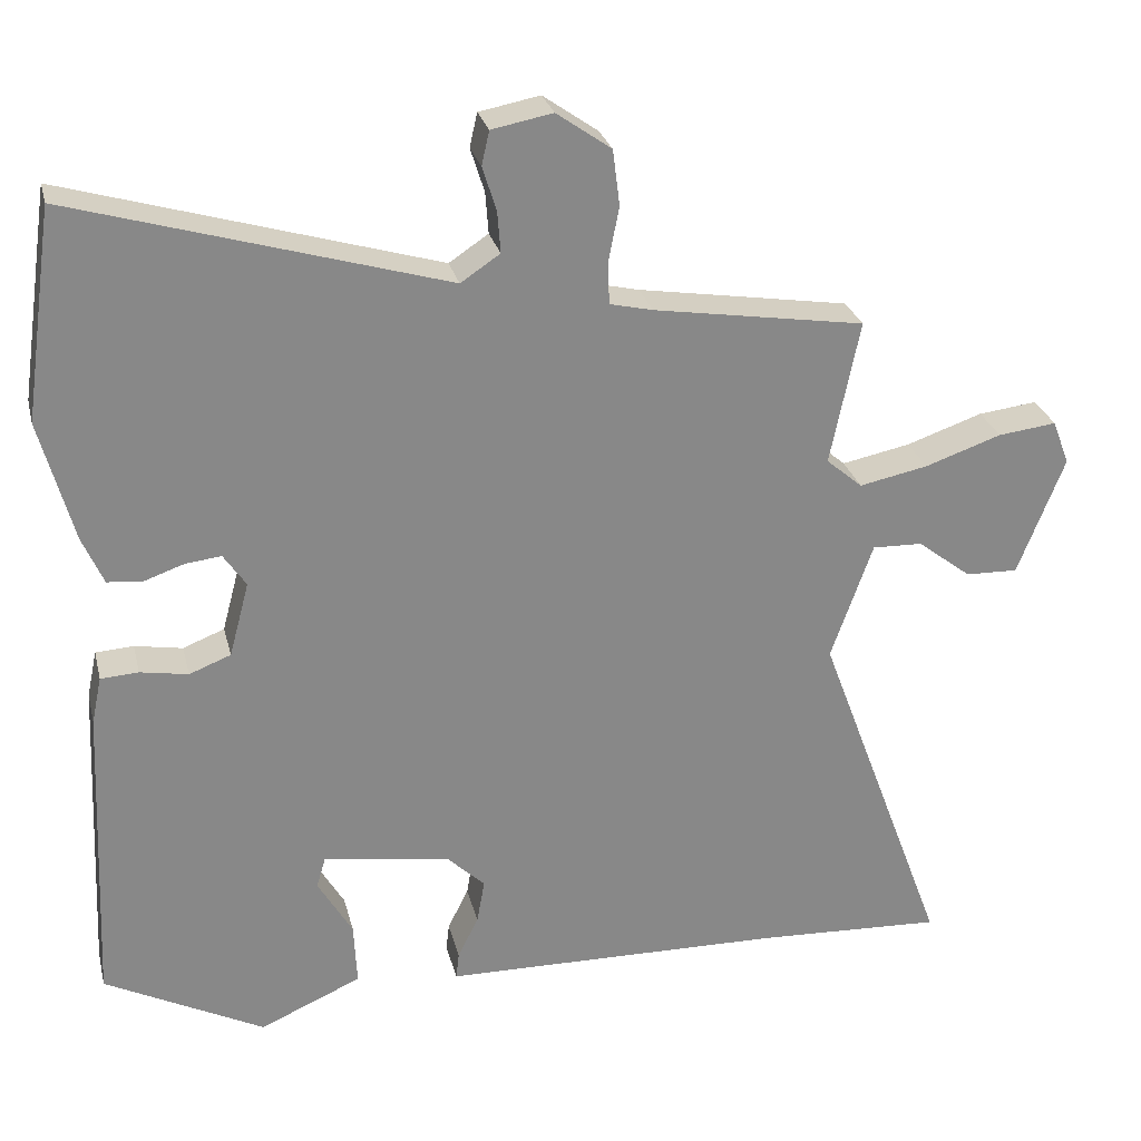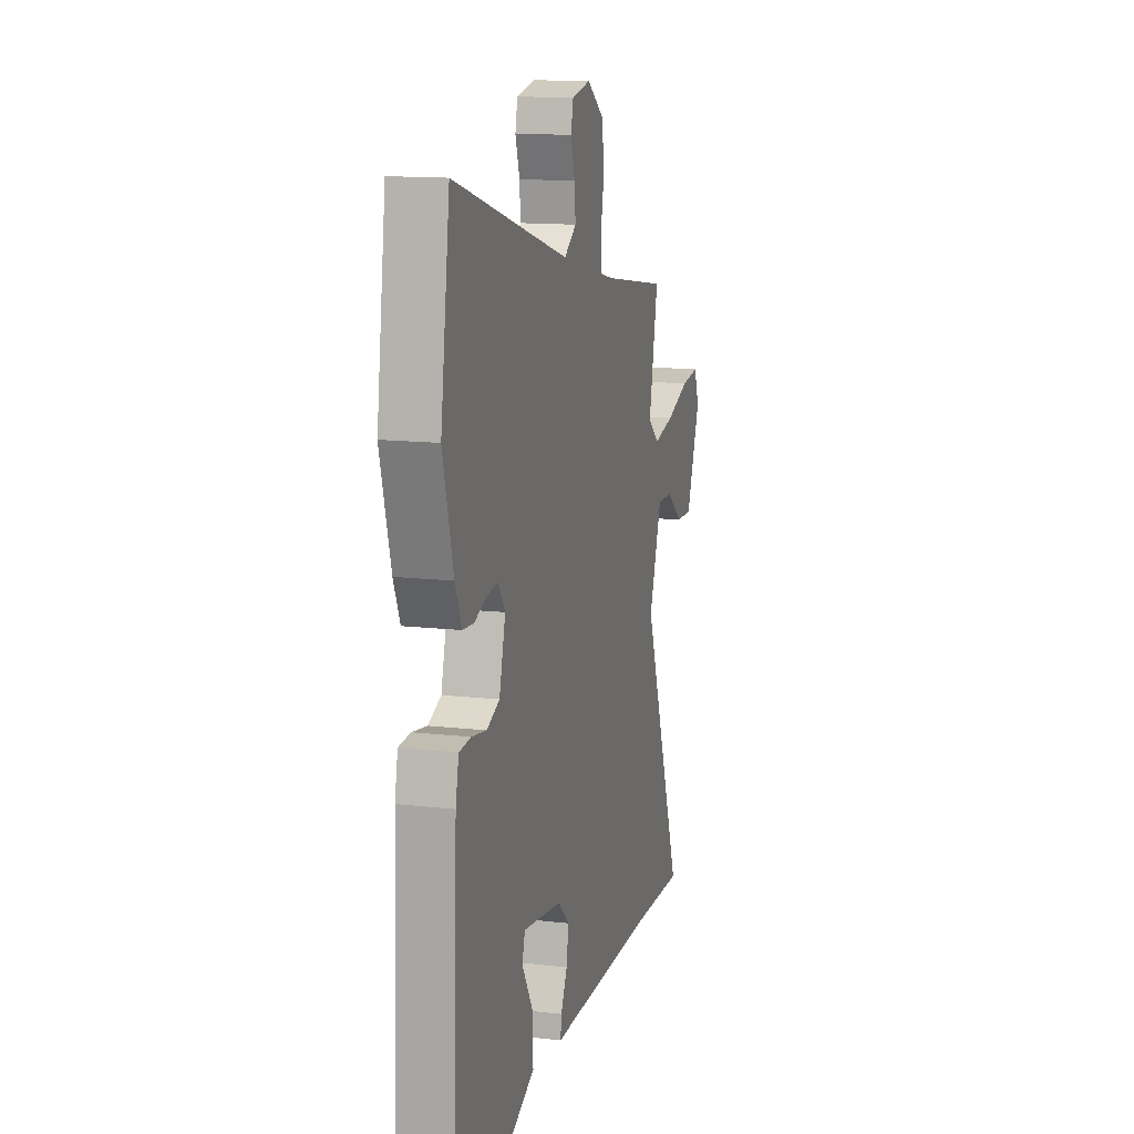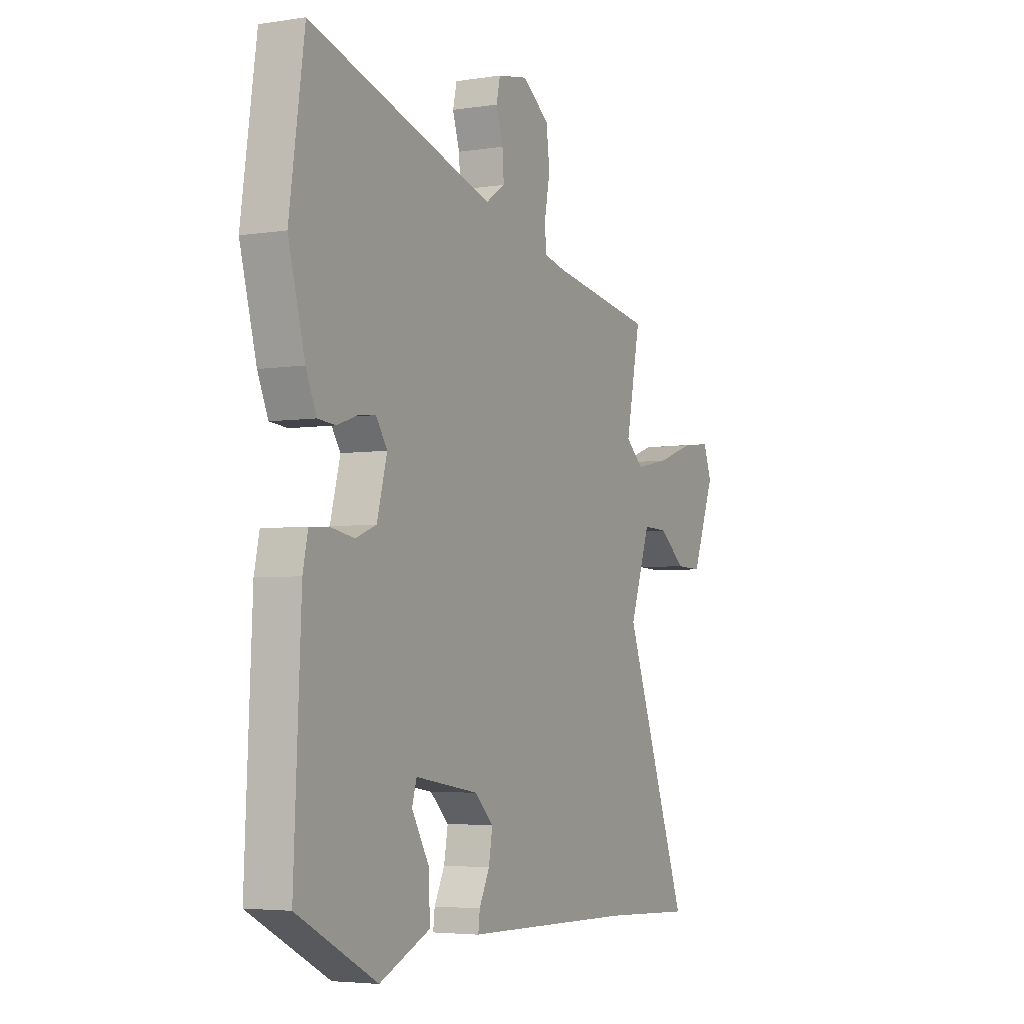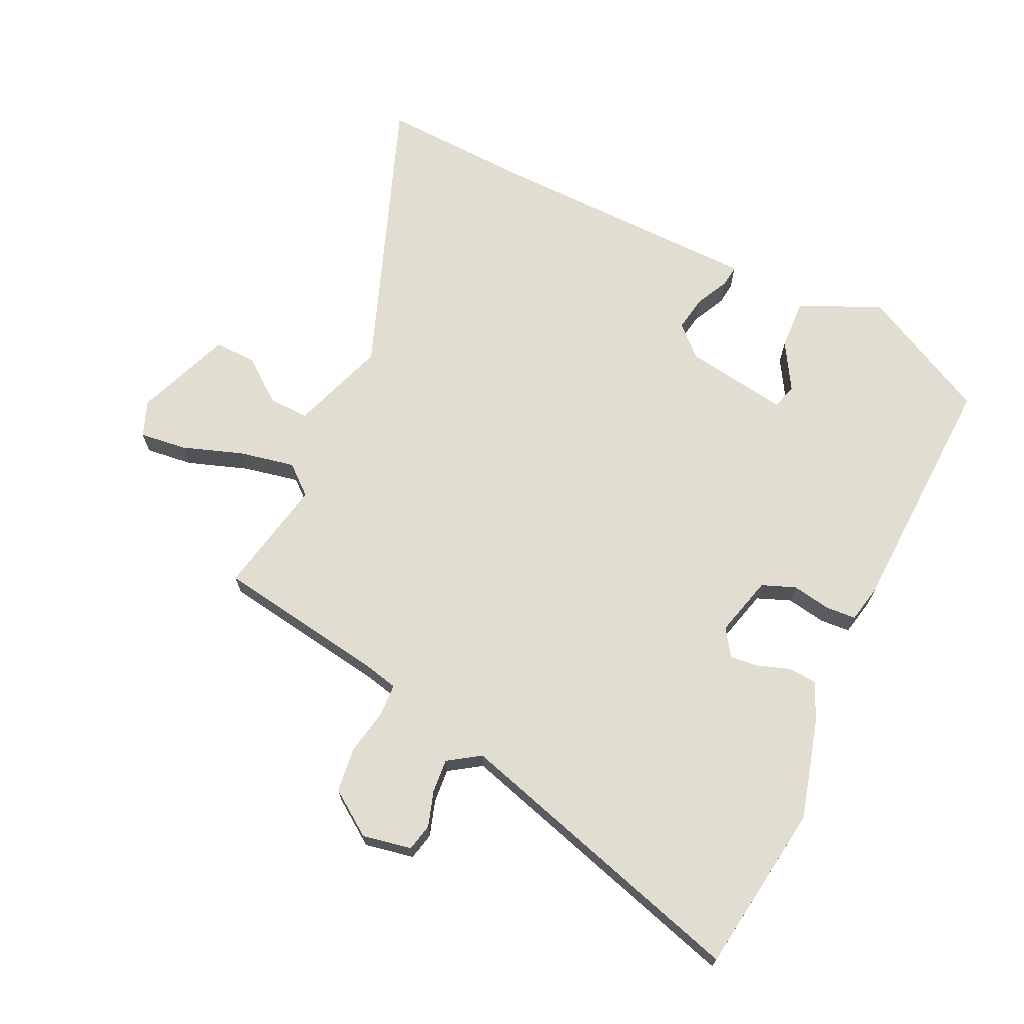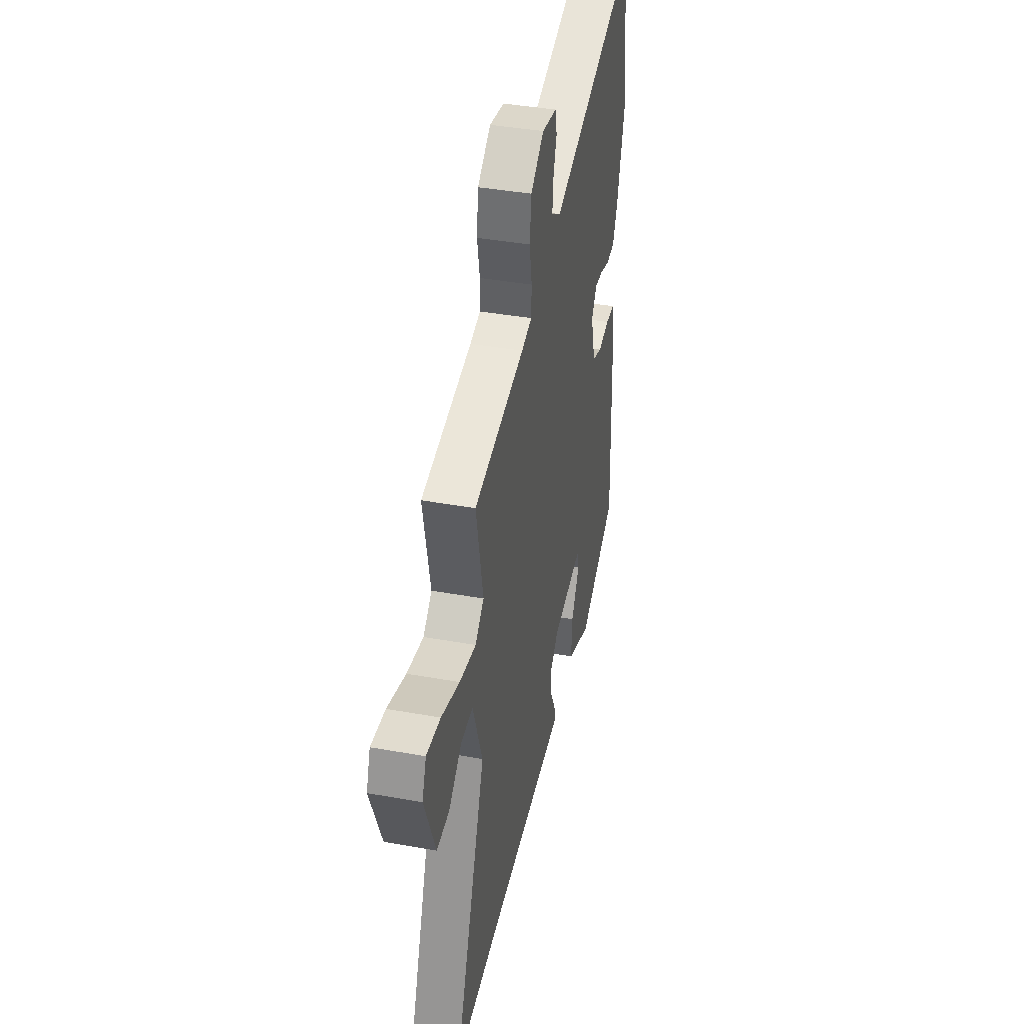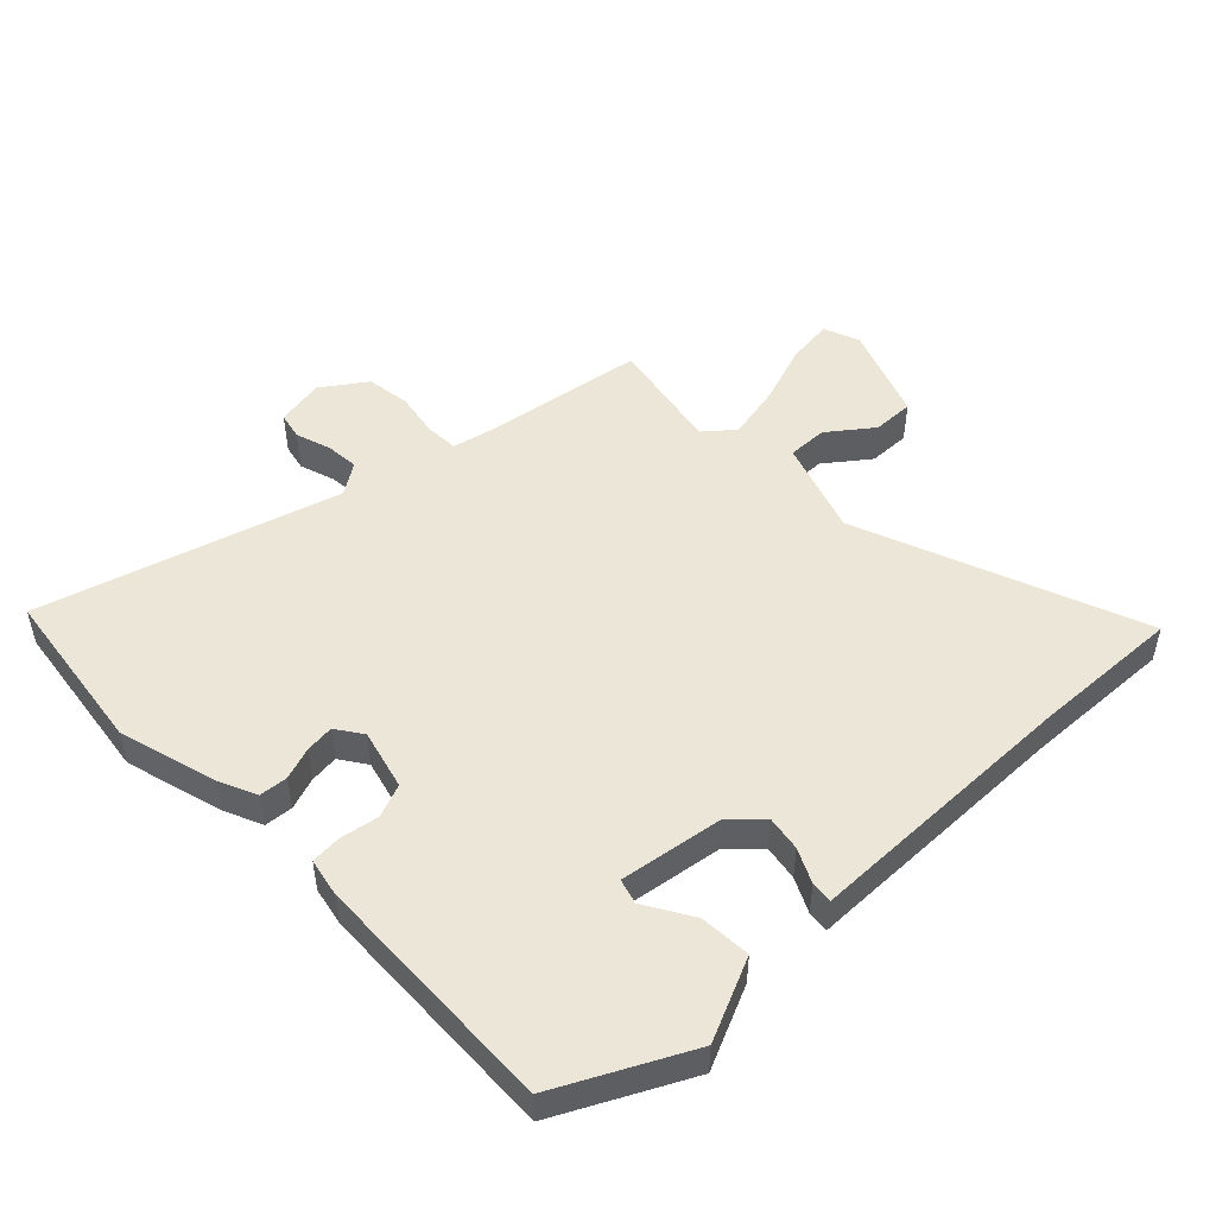
<metadata>
{"format":"obj","ext":"obj","renderer":"f3d","projection":"perspective","resolution":1024,"background":"white","views":[{"elev":27.3,"azim":166.5,"up":"+Z"},{"elev":13.8,"azim":104.4,"up":"+Z"},{"elev":-4.4,"azim":117.0,"up":"+Z"},{"elev":68.8,"azim":25.2,"up":"+Y"},{"elev":40.6,"azim":-77.6,"up":"+Z"},{"elev":49.4,"azim":135.4,"up":"+Y"}]}
</metadata>
<code>
v 0.476 0.07 0.668
v 0.515 0.07 0.396
v 0.472 0.07 0.237
v 0.445 0.07 0.175
v 0.399 0.07 0.171
v 0.347 0.07 0.189
v 0.301 0.07 0.194
v 0.272 0.07 0.151
v 0.298 0.07 0.054
v 0.352 0.07 0.033
v 0.414 0.07 0.044
v 0.463 0.07 0.041
v 0.476 0.07 -0.02
v 0.494 0.07 -0.419
v 0.287 0.07 -0.526
v 0.155 0.07 -0.468
v 0.159 0.07 -0.386
v 0.204 0.07 -0.309
v 0.192 0.07 -0.269
v 0.026 0.07 -0.295
v -0.022 0.07 -0.341
v -0.012 0.07 -0.398
v 0.015 0.07 -0.452
v 0.019 0.07 -0.487
v -0.04 0.07 -0.488
v -0.427 0.07 -0.496
v -0.67 0.07 -0.508
v -0.499 0.07 -0.048
v -0.553 0.07 0.105
v -0.618 0.07 0.103
v -0.688 0.07 0.049
v -0.756 0.07 0.047
v -0.816 0.07 0.201
v -0.794 0.07 0.259
v -0.718 0.07 0.25
v -0.619 0.07 0.216
v -0.53 0.07 0.198
v -0.483 0.07 0.238
v -0.521 0.07 0.425
v -0.247 0.07 0.469
v -0.191 0.07 0.482
v -0.189 0.07 0.535
v -0.203 0.07 0.608
v -0.194 0.07 0.68
v -0.123 0.07 0.73
v -0.044 0.07 0.715
v -0.034 0.07 0.671
v -0.052 0.07 0.614
v -0.056 0.07 0.56
v -0.005 0.07 0.526
v 0.476 0 0.668
v 0.515 0 0.396
v 0.472 0 0.237
v 0.445 0 0.175
v 0.399 0 0.171
v 0.347 0 0.189
v 0.301 0 0.194
v 0.272 0 0.151
v 0.298 0 0.054
v 0.352 0 0.033
v 0.414 0 0.044
v 0.463 0 0.041
v 0.476 0 -0.02
v 0.494 0 -0.419
v 0.287 0 -0.526
v 0.155 0 -0.468
v 0.159 0 -0.386
v 0.204 0 -0.309
v 0.192 0 -0.269
v 0.026 0 -0.295
v -0.022 0 -0.341
v -0.012 0 -0.398
v 0.015 0 -0.452
v 0.019 0 -0.487
v -0.04 0 -0.488
v -0.427 0 -0.496
v -0.67 0 -0.508
v -0.499 0 -0.048
v -0.553 0 0.105
v -0.618 0 0.103
v -0.688 0 0.049
v -0.756 0 0.047
v -0.816 0 0.201
v -0.794 0 0.259
v -0.718 0 0.25
v -0.619 0 0.216
v -0.53 0 0.198
v -0.483 0 0.238
v -0.521 0 0.425
v -0.247 0 0.469
v -0.191 0 0.482
v -0.189 0 0.535
v -0.203 0 0.608
v -0.194 0 0.68
v -0.123 0 0.73
v -0.044 0 0.715
v -0.034 0 0.671
v -0.052 0 0.614
v -0.056 0 0.56
v -0.005 0 0.526
f 45 46 47 48
f 45 48 49
f 42 43 44 45
f 41 42 45 49
f 38 39 40
f 38 40 41
f 37 38 41 49
f 33 34 35 36
f 33 36 37
f 30 31 32 33
f 29 30 33 37
f 28 29 37 49
f 26 27 28 49
f 22 23 24 25
f 21 22 25 26
f 20 21 26 49
f 15 16 17 18
f 15 18 19
f 14 15 19
f 13 14 19
f 10 11 12 13
f 9 10 13 19
f 8 9 19 20
f 3 4 5 6
f 3 6 7
f 50 1 2 3
f 50 3 7
f 8 20 49 50
f 7 8 50
f 98 97 96 95
f 99 98 95
f 95 94 93 92
f 99 95 92 91
f 90 89 88
f 91 90 88
f 99 91 88 87
f 86 85 84 83
f 87 86 83
f 83 82 81 80
f 87 83 80 79
f 99 87 79 78
f 99 78 77 76
f 75 74 73 72
f 76 75 72 71
f 99 76 71 70
f 68 67 66 65
f 69 68 65
f 69 65 64
f 69 64 63
f 63 62 61 60
f 69 63 60 59
f 70 69 59 58
f 56 55 54 53
f 57 56 53
f 53 52 51 100
f 57 53 100
f 100 99 70 58
f 100 58 57
f 1 51 52 2
f 2 52 53 3
f 3 53 54 4
f 4 54 55 5
f 5 55 56 6
f 6 56 57 7
f 7 57 58 8
f 8 58 59 9
f 9 59 60 10
f 10 60 61 11
f 11 61 62 12
f 12 62 63 13
f 13 63 64 14
f 14 64 65 15
f 15 65 66 16
f 16 66 67 17
f 17 67 68 18
f 18 68 69 19
f 19 69 70 20
f 20 70 71 21
f 21 71 72 22
f 22 72 73 23
f 23 73 74 24
f 24 74 75 25
f 25 75 76 26
f 26 76 77 27
f 27 77 78 28
f 28 78 79 29
f 29 79 80 30
f 30 80 81 31
f 31 81 82 32
f 32 82 83 33
f 33 83 84 34
f 34 84 85 35
f 35 85 86 36
f 36 86 87 37
f 37 87 88 38
f 38 88 89 39
f 39 89 90 40
f 40 90 91 41
f 41 91 92 42
f 42 92 93 43
f 43 93 94 44
f 44 94 95 45
f 45 95 96 46
f 46 96 97 47
f 47 97 98 48
f 48 98 99 49
f 49 99 100 50
f 50 100 51 1

</code>
